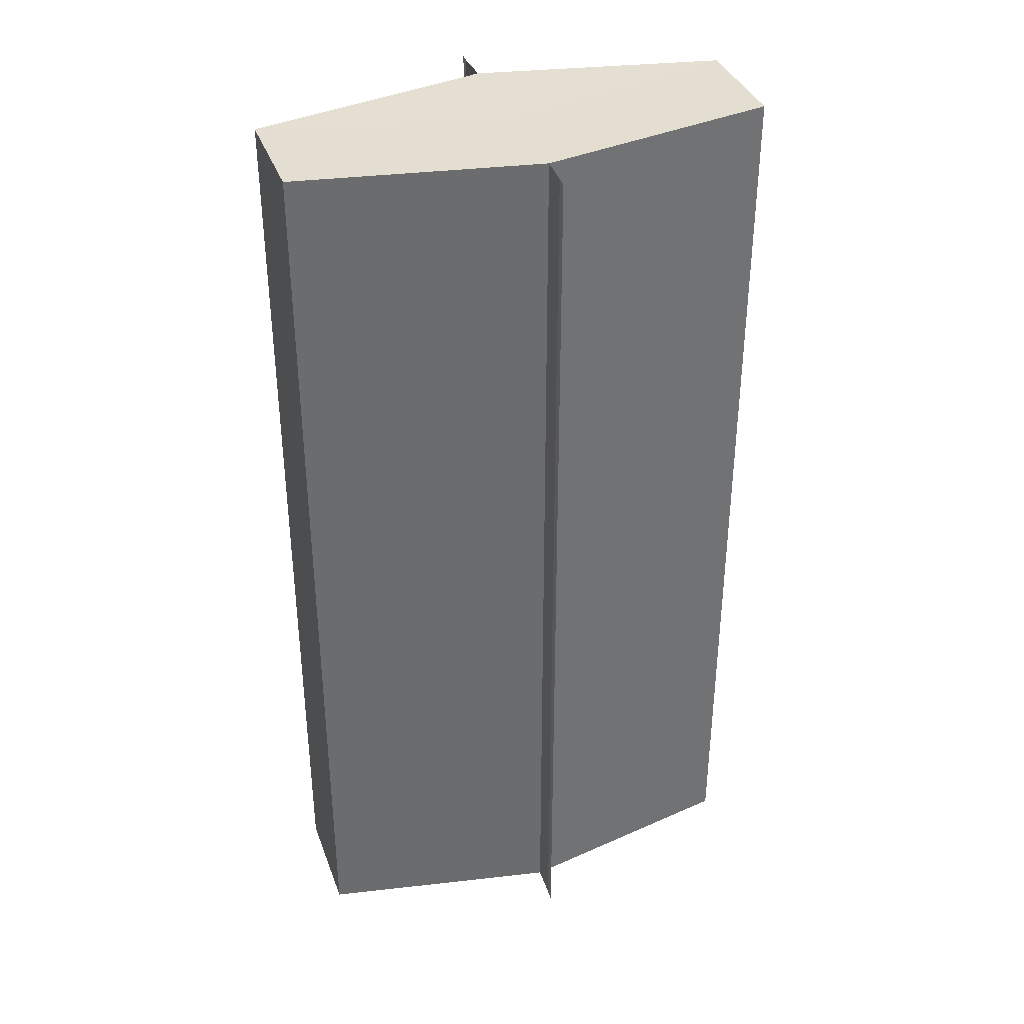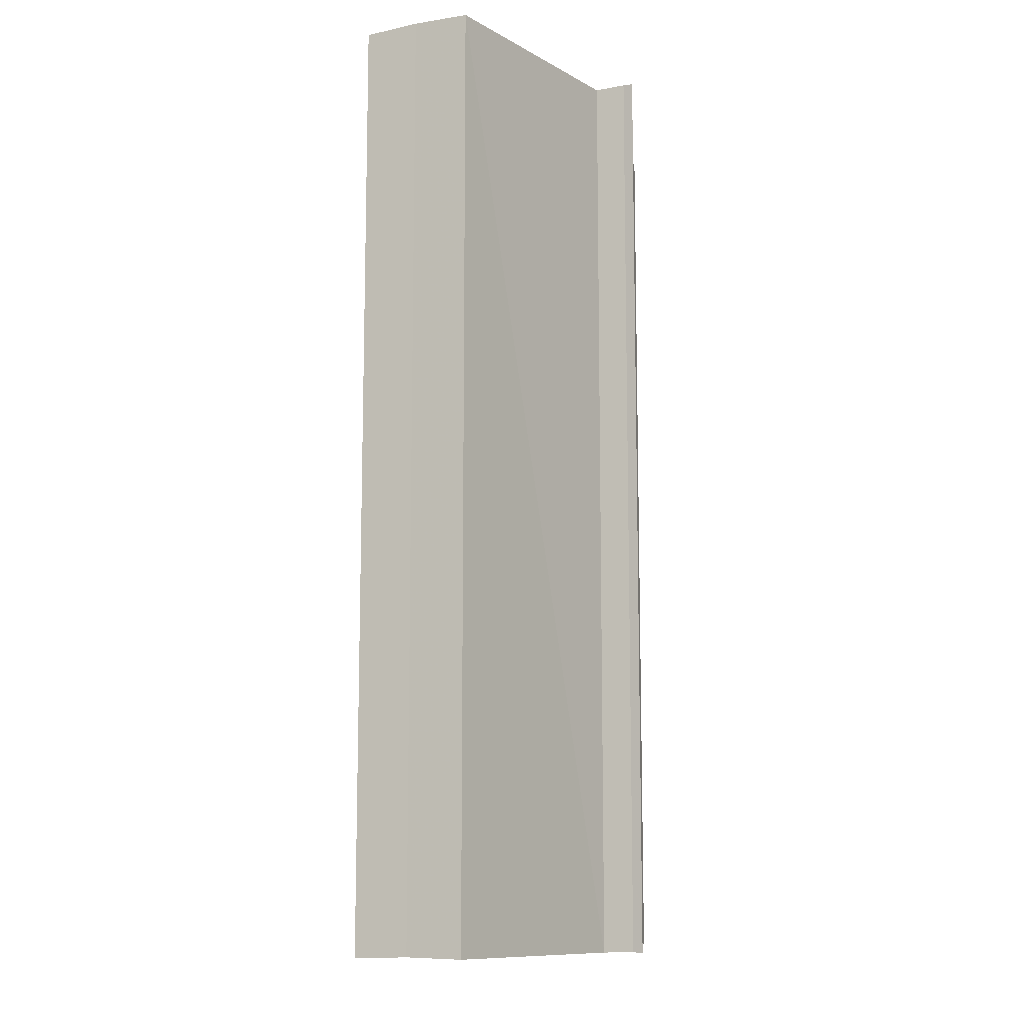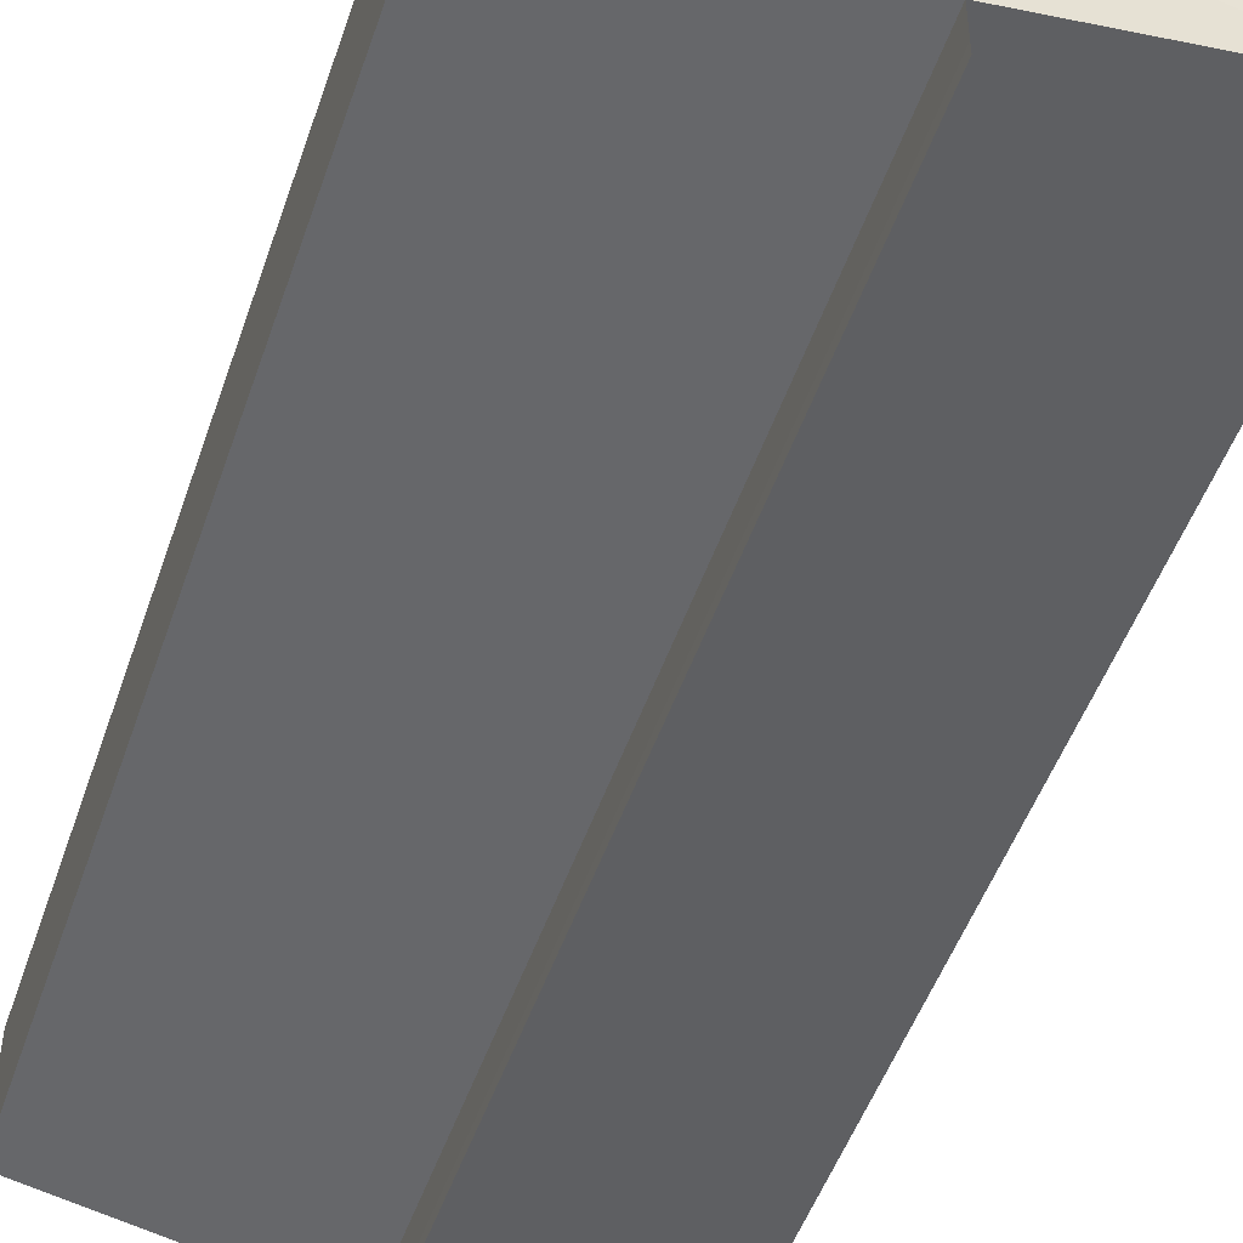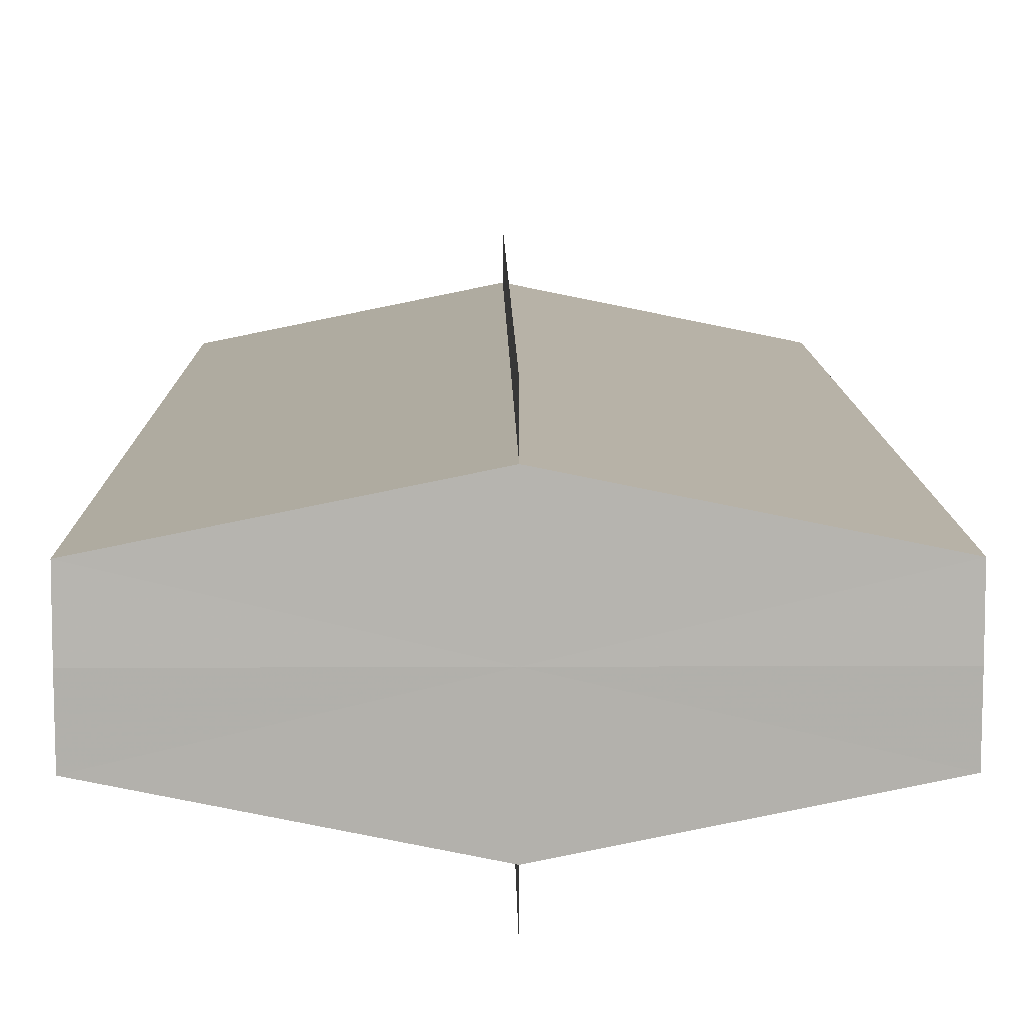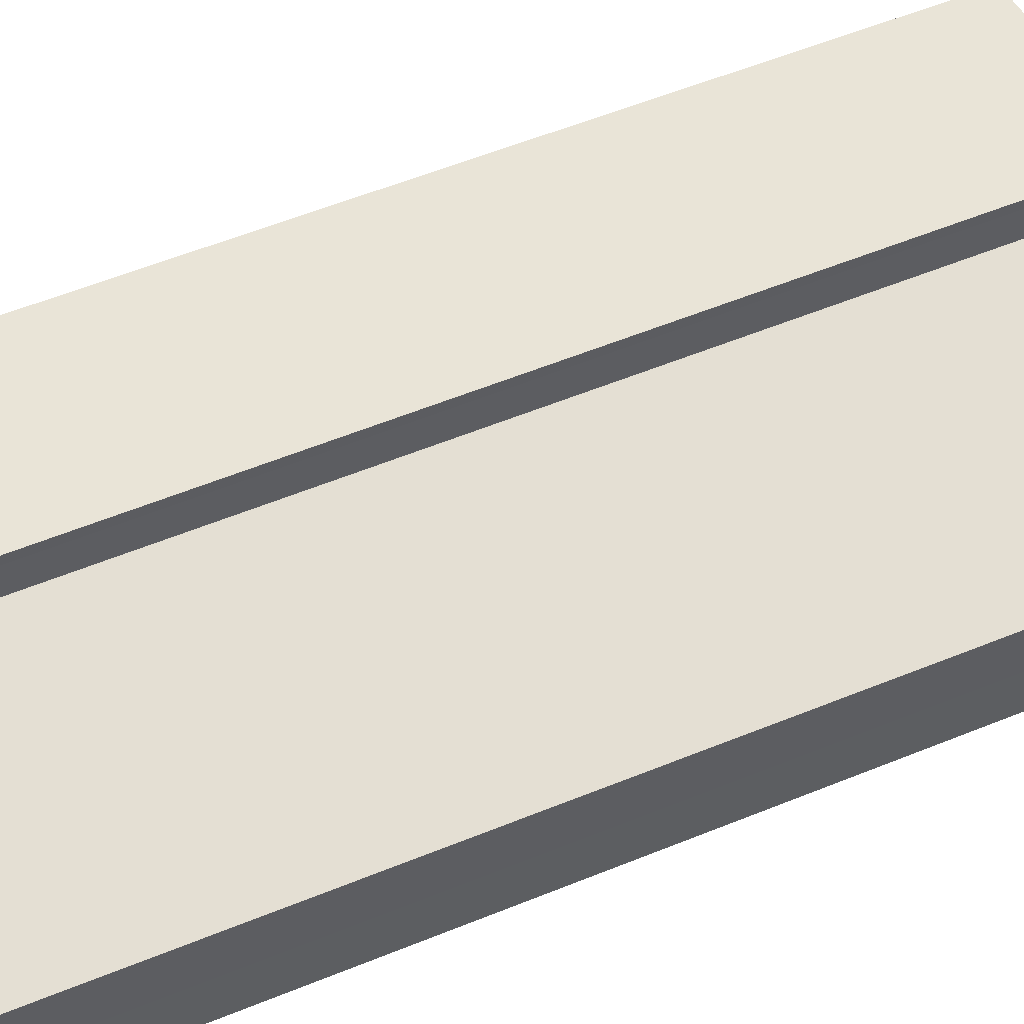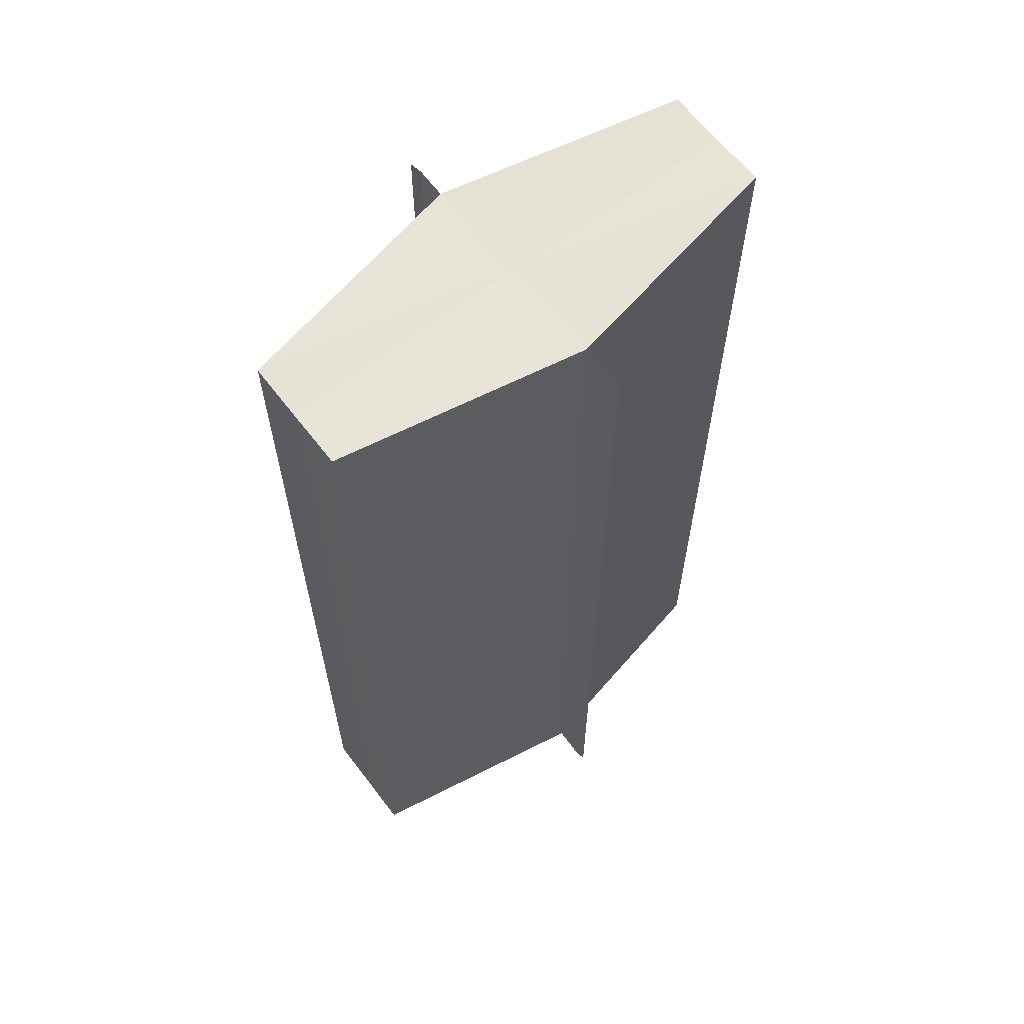
<metadata>
{"format":"obj","ext":"obj","renderer":"f3d","projection":"perspective","resolution":1024,"background":"white","views":[{"elev":37.0,"azim":161.0,"up":"+Y"},{"elev":-10.7,"azim":-65.0,"up":"+Y"},{"elev":-50.2,"azim":-18.7,"up":"+Z"},{"elev":9.6,"azim":179.2,"up":"+Z"},{"elev":57.4,"azim":67.1,"up":"+Z"},{"elev":63.0,"azim":141.8,"up":"+Y"}]}
</metadata>
<code>
o 14046
v 2244 1864 7.645
v 2244 1864 7.646
v 2244 1864 7.645
v 2244 1864 7.646
v 2244 1864 7.646
v 2244 1864 7.647
v 2244 1864 7.647
v 2244 1864 7.649
v 2244 1864 7.652
v 2244 1864 7.649
v 2244 1864 7.649
v 2244 1864 7.649
v 2244 1864 7.654
v 2244 1864 7.652
v 2244 1864 7.656
v 2244 1864 7.654
v 2244 1864 7.652
v 2244 1864 7.652
v 2244 1864 7.654
v 2244 1864 7.654
v 2244 1864 7.657
v 2244 1864 7.657
v 2244 1864 7.658
v 2244 1864 7.658
v 2244 1864 7.658
v 2244 1864 7.656
v 2244 1864 7.656
v 2244 1864 7.652
v 2244 1864 7.654
v 2244 1864 7.652
v 2244 1864 7.654
v 2244 1864 7.649
v 2244 1864 7.652
v 2244 1864 7.649
v 2244 1864 7.647
v 2244 1864 7.649
v 2244 1864 7.647
v 2244 1864 7.646
v 2244 1864 7.652
v 2244 1864 7.649
v 2244 1864 7.654
v 2244 1864 7.652
v 2244 1864 7.656
v 2244 1864 7.654
v 2244 1864 7.645
v 2244 1864 7.645
v 2244 1864 7.646
v 2244 1864 7.645
v 2244 1864 7.647
v 2244 1864 7.649
v 2244 1864 7.649
v 2244 1864 7.652
v 2244 1864 7.652
v 2244 1864 7.654
v 2244 1864 7.654
v 2244 1864 7.656
v 2244 1864 7.657
v 2244 1864 7.658
v 2244 1864 7.658
v 2244 1864 7.657
v 2244 1864 7.657
v 2244 1864 7.652
v 2244 1864 7.647
v 2244 1864 7.649
v 2244 1864 7.649
v 2244 1864 7.652
v 2244 1864 7.652
v 2244 1864 7.654
v 2244 1864 7.654
v 2244 1864 7.656
f 1 2 3
f 3 4 5
f 6 4 5
f 7 2 6
f 7 8 6
f 8 9 10
f 6 11 12
f 9 13 14
f 13 15 16
f 12 17 18
f 18 19 20
f 21 15 22
f 21 23 22
f 22 24 25
f 20 26 27
f 22 26 27
f 28 29 26
f 28 30 29
f 28 26 31
f 28 32 30
f 28 31 33
f 28 33 34
f 28 35 32
f 28 34 35
f 36 35 37
f 38 35 37
f 39 40 36
f 41 42 39
f 43 44 41
f 38 45 46
f 47 48 38
f 47 49 38
f 50 49 51
f 52 50 53
f 54 52 55
f 56 54 43
f 56 57 43
f 58 57 59
f 43 60 61
f 59 60 61
f 62 63 64
f 62 65 63
f 62 64 66
f 62 67 65
f 62 66 68
f 62 69 67
f 62 68 70
f 62 70 69

</code>
